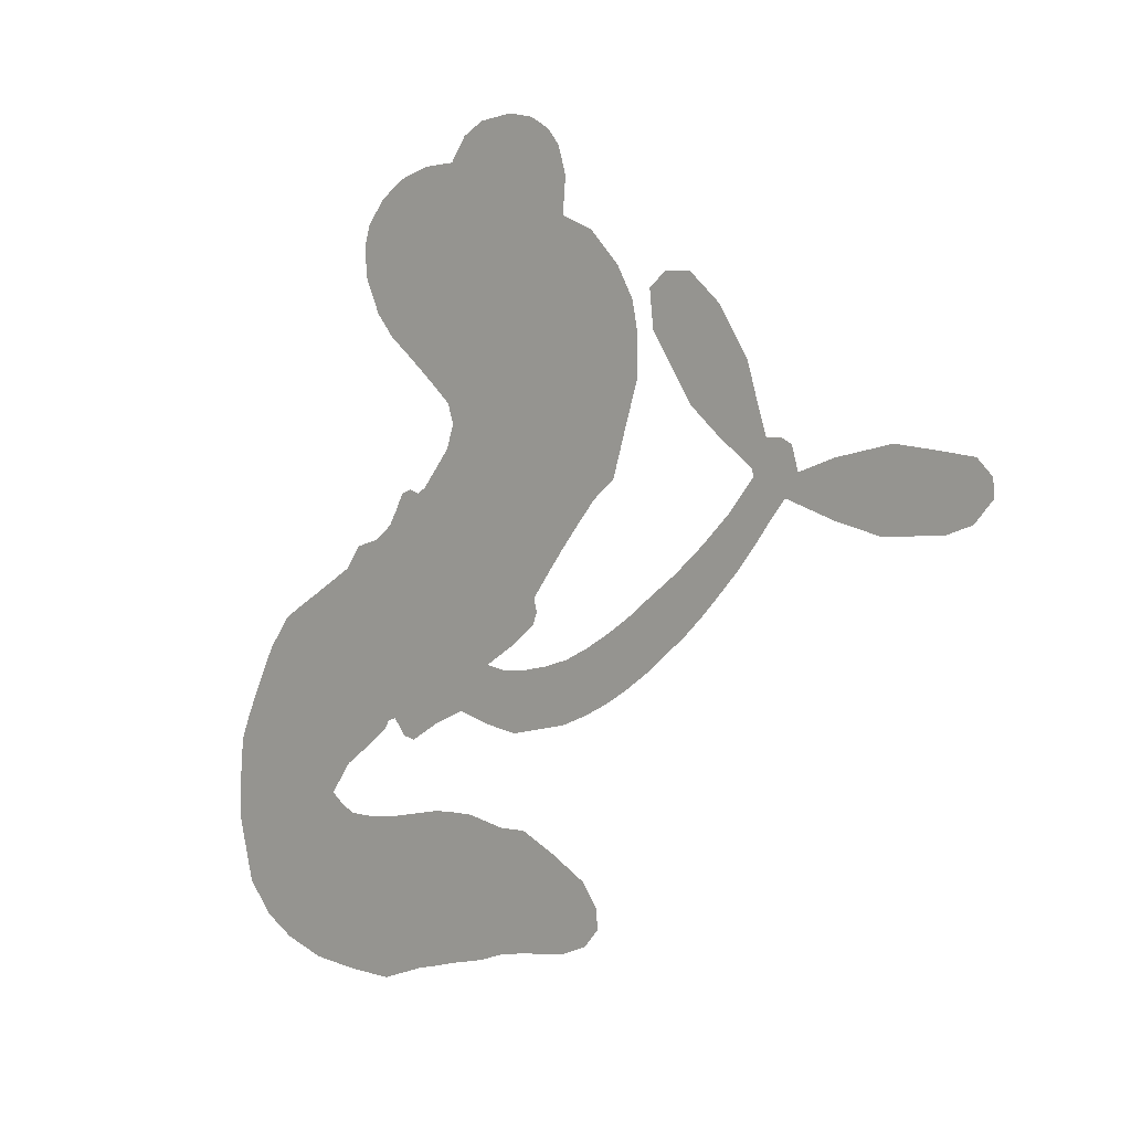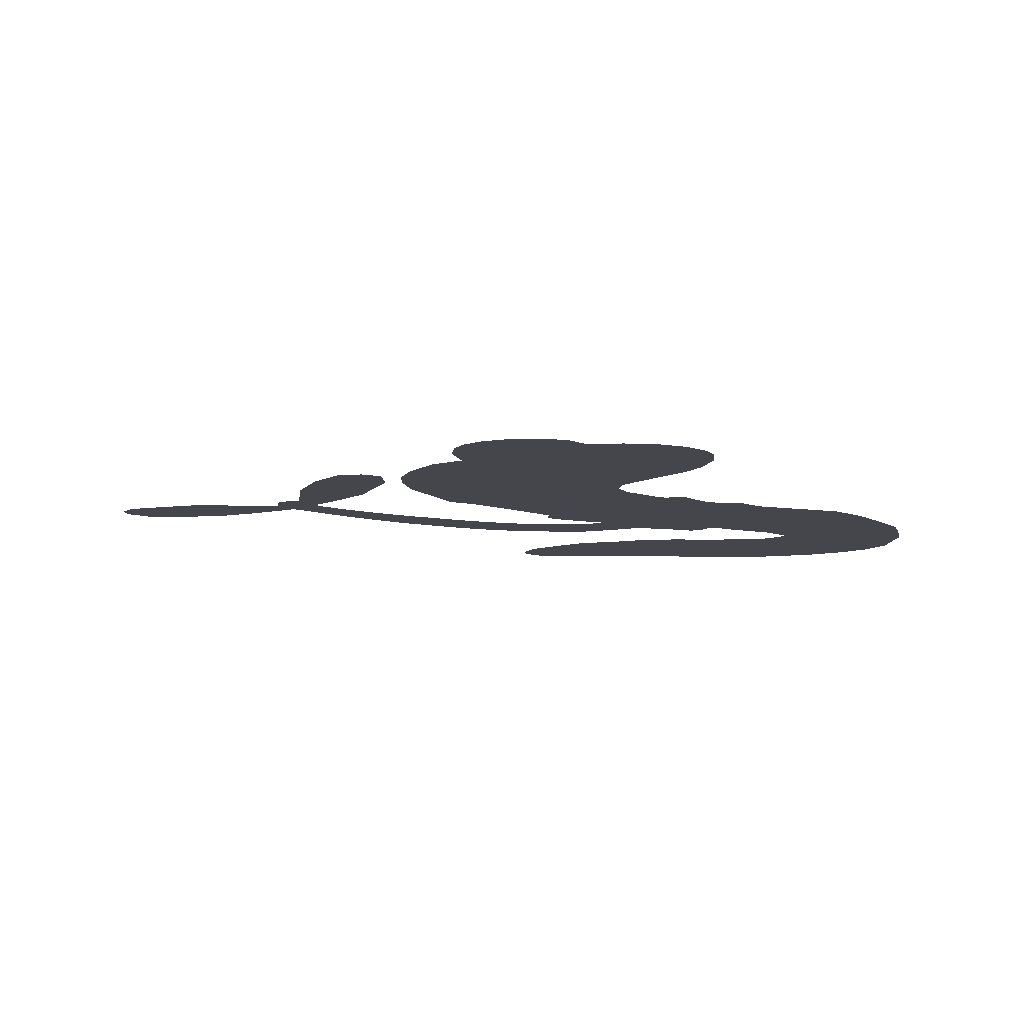
<metadata>
{"format":"obj","ext":"obj","renderer":"f3d","projection":"perspective","resolution":1024,"background":"white","views":[{"elev":3.1,"azim":43.8,"up":"+Y"},{"elev":-10.1,"azim":-169.7,"up":"+Z"}]}
</metadata>
<code>
v -79.68 70.25 0
v -74.69 71.69 0
v -69.54 71.9 0
v -67.07 75.3 0
v -63.76 77.08 0
v -58.34 77.7 0
v -54.33 76.91 0
v -51.3 75.17 0
v -49.39 72.9 0
v -48.12 68.83 0
v -48.57 63.69 0
v -43.46 61.52 0
v -38.87 56.88 0
v -36.25 52.3 0
v -35.37 48.03 0
v -35.48 41.9 0
v -39.52 29.3 0
v -42.95 26.56 0
v -53.92 13.18 0
v -53.42 11.36 0
v -54.06 9.684 0
v -62.78 3.699 0
v -33.51 13.99 0
v -16.12 29.8 0
v -16.23 30.86 0
v -26.39 38.81 0
v -32.69 48.36 0
v -33.28 53.71 0
v -30.61 55.72 0
v -26.54 55.59 0
v -21.59 51.3 0
v -17.05 44.23 0
v -14.02 34.7 0
v -11.71 34.81 0
v -10.02 33.92 0
v -9.043 30.54 0
v -3.427 32.38 0
v 5.248 34.1 0
v 17.07 32.61 0
v 19.37 30.36 0
v 19.49 27.85 0
v 16.73 24.84 0
v 12.79 23.51 0
v 3.702 23.04 0
v -11.05 27.34 0
v -68.01 -2.979 0
v -77.52 -7.738 0
v -79.47 -7.313 0
v -81.37 -5.014 0
v -82.73 -5.459 0
v -83.41 -6.707 0
v -91.23 -12.3 0
v -94.6 -16.78 0
v -90.37 -19.36 0
v -72.81 -17.28 0
v -66.19 -17.13 0
v -60.06 -18.34 0
v -55.98 -18.24 0
v -44.96 -23.86 0
v -42.54 -27.16 0
v -42.3 -29.88 0
v -44.6 -32.49 0
v -48.96 -34.13 0
v -64.05 -36.94 0
v -76.51 -39.85 0
v -83.44 -42.18 0
v -90.76 -41.91 0
v -104.5 -39.14 0
v -109.1 -36.43 0
v -113.2 -31.88 0
v -115.7 -22.36 0
v -115 -10.62 0
v -108.1 3.522 0
v -104.6 8.058 0
v -91.37 15.69 0
v -88.88 18.98 0
v -85.13 20 0
v -82.28 22.12 0
v -79.69 26.67 0
v -78.11 27.22 0
v -76.43 26.69 0
v -75.06 27.59 0
v -70.55 33.02 0
v -69.46 36.36 0
v -70.41 39.21 0
v -81.72 48.52 0
v -84.53 51.82 0
v -86.91 56.92 0
v -87.25 61.29 0
v -86.36 64.27 0
v -83.53 67.69 0
v -33.72 4.439 0
v -14.47 30.17 0
v -74.77 25.13 0
v -82.77 -3.312 0
v -87.31 -9.589 0
v -78.31 25.15 0
v -56.66 11.7 0
v -73 -5.156 0
v -21.45 15.13 0
v -14.76 32.49 0
v -16.04 21.11 0
v -13.56 24.31 0
v -80.89 24.44 0
v -79.82 -2.64 0
v -21.65 34.82 0
v -12.16 31.67 0
v -17.92 34.6 0
v -46.08 -28.82 0
v 15.71 28.93 0
v -70.44 27.8 0
v -85.36 -5.468 0
v -79.37 22.31 0
v -81.5 61.19 0
v -54.35 70.64 0
v -65.44 39.93 0
v -58.3 6.431 0
v -77.84 -4.872 0
v -24.24 21.24 0
v -19.93 25.33 0
v -82.22 1.843 0
v -58.26 17.35 0
v -81.36 17.67 0
v -64.97 33.68 0
v -75.11 -1.17 0
v -14.5 27.16 0
v -87.84 -0.5311 0
v -16.75 24.62 0
v -19.28 21.97 0
v -86.38 14.93 0
v -57.88 -25.22 0
v -3.298 24.75 0
v -29.47 51.42 0
v -15.56 39.37 0
v 11.15 33.41 0
v -62.29 70.32 0
v -18.66 18.03 0
v -57.92 -21.45 0
v -6.2 27.83 0
v -64.53 -23.94 0
v -50.38 -20.85 0
v -53.95 -23.33 0
v -43.46 48.56 0
v -103 -31.98 0
v -79.26 65.45 0
v -77.75 54.78 0
v -57.02 73.78 0
v -69.25 19.37 0
v -93.31 -5.954 0
v -29.55 43.59 0
v -19.58 38.45 0
v -65.78 71.74 0
v -67.97 65.1 0
v -65.31 67.9 0
v -61.78 61.73 0
v -61.43 66.07 0
v -56.66 -35.03 0
v -49.77 -25.62 0
v -39.33 49.43 0
v -46.32 33.94 0
v -105.1 -35.24 0
v -80.68 52.26 0
v -76.01 43.98 0
v -81.9 56.65 0
v -71.09 23.22 0
v -91.04 -8.688 0
v -97.6 -11.11 0
v -64.5 64.11 0
v -68 58.33 0
v -55.28 63.44 0
v -58.28 68.97 0
v -42.26 53.31 0
v -40.41 44.16 0
v -43.56 30.72 0
v -97.92 -41.22 0
v -108.3 -30.51 0
v -75.37 20.12 0
v -62.9 25.02 0
v -58.8 63.7 0
v -57.49 58.26 0
v -37.54 35.6 0
v -67.62 30.68 0
v -101.1 -35.36 0
v -96.19 -31 0
v -67.19 25.36 0
v -41.9 34.75 0
v -48.65 19.93 0
v -64.3 29.23 0
v -40.57 39.36 0
v -56.4 33.2 0
v -50.81 27.61 0
v -60.86 32.28 0
v -46.72 28.2 0
v -57.77 27.81 0
v -59.42 38.52 0
v -45.85 23.24 0
v -61.74 35.61 0
v -49.92 23.75 0
v -54.41 24.84 0
v -52.99 20.8 0
v -57.47 21.62 0
v -51.32 16.56 0
v -62.32 20.23 0
v -54.72 17.84 0
v -66.33 36.55 0
v -84.47 -0.6899 0
v -85.78 2.605 0
v -82.14 8.565 0
v -92.35 4.057 0
v -25.52 51.75 0
v -27.16 47.48 0
v -24.79 43.31 0
v -75.25 60.58 0
v -78.59 58.64 0
v -66.24 11.13 0
v -71.94 67.75 0
v -68.63 46.24 0
v -95.61 -13.73 0
v -102.2 -18.43 0
v -98.46 -17.66 0
v -99.83 -14.79 0
v -104.1 -10.96 0
v -103.4 -14.72 0
v -99.67 -24.97 0
v -110.1 -16.47 0
v -100.2 -21.17 0
v -104.7 -24.44 0
v -95.91 -21.73 0
v -106.7 -14.54 0
v -111.7 -3.317 0
v -107.2 -20.09 0
v -52 66.54 0
v -55.45 66.95 0
v -43.01 57.39 0
v -47.61 58.91 0
v -46.56 54.57 0
v -52.41 55.33 0
v -35.43 44.96 0
v -38.16 46.53 0
v -109.7 -33.14 0
v -112 -26.53 0
v -62.8 55.93 0
v -36.52 38.75 0
v -48.52 41.85 0
v -82.5 13.1 0
v -86.66 10.03 0
v -74.99 12.16 0
v -78.22 14.9 0
v -78.75 10.84 0
v -77.96 5.402 0
v -100.6 1.716 0
v -22.92 40.06 0
v -20.89 43.45 0
v -19.32 47.74 0
v -23.24 47.69 0
v -78.25 62.18 0
v -74.95 64.8 0
v -71.36 62.41 0
v -63.06 8 0
v -62.99 15.27 0
v -68.64 68.59 0
v -68.21 42.39 0
v -63.82 45.02 0
v -73.19 41.63 0
v -75.86 49.55 0
v -72.45 45.57 0
v -71.25 50.18 0
v -65.85 51.18 0
v -105.4 -28.67 0
v -101.9 -28.12 0
v -108.3 -24.96 0
v -111.1 -21.53 0
v -95.44 -26.31 0
v -82.38 -19.07 0
v -92.9 -23.16 0
v -91.44 -27.03 0
v -86.65 -19.42 0
v -91.74 -31.51 0
v -94.45 -34.93 0
v -84.36 -27.72 0
v -89.51 -23.08 0
v -98.04 -33.97 0
v -92.66 -38.58 0
v -88.26 -28.77 0
v -86.16 -24.25 0
v -86.99 -38.79 0
v -82.71 -23.46 0
v -86.22 -33.88 0
v -77.65 -27.31 0
v -90.29 -35.14 0
v -77.76 -18.2 0
v -80.85 -26.41 0
v -82.4 -30.95 0
v -77.92 -22.9 0
v -81.12 -36.2 0
v -72.96 -23.34 0
v -92.6 -18.31 0
v -51.86 60.48 0
v -60.74 58.57 0
v -64.08 59.14 0
v -59.46 55.37 0
v -55.95 55.05 0
v -61.81 51.87 0
v -53.87 48.84 0
v -58.1 51.86 0
v -60.11 47.71 0
v -59.8 43.08 0
v -62.1 40.4 0
v -54.34 41.65 0
v -56.68 45.83 0
v -44.13 41.81 0
v -46.19 45.36 0
v -46.45 38.17 0
v -48.31 49.83 0
v -50.74 45.69 0
v -51.46 37.78 0
v -85.56 6.452 0
v -89.41 6.947 0
v -98.01 11.84 0
v -91.17 11.07 0
v -94.69 13.76 0
v -94.9 10.17 0
v -99.33 6.814 0
v -81.42 5.227 0
v -78.18 1.411 0
v -73.62 3.221 0
v -103.8 3.98 0
v -108.4 -9.931 0
v -76.42 68.32 0
v -59.91 9.921 0
v -65.68 17.96 0
v -65.83 21.81 0
v -69.34 14.51 0
v -59.48 14.09 0
v -78.85 46.27 0
v -65.67 47.78 0
v -66.38 54.94 0
v -70.85 54.78 0
v -71.95 58.54 0
v -82.95 -38.96 0
v -78.16 -32.49 0
v -54.21 58.1 0
v -49.79 53.01 0
v -55.49 37.84 0
v -96.65 3.997 0
v -96.27 -1.529 0
v -101.3 9.978 0
v -71.2 -0.106 0
v -66.78 1.646 0
v -74.28 7.769 0
v -69.6 6.331 0
v -62.76 12 0
v -73.04 16.5 0
v -74.29 53.09 0
v -76.8 -36.09 0
v -69.97 -38.23 0
v -71.1 -31.27 0
v -73.12 -39.05 0
v -72.74 -35.21 0
v -68.61 -34.38 0
v -74.64 -32.36 0
v -72.99 -27.84 0
v -65.68 -29.66 0
v -69.04 -24.74 0
v -66.9 -21.09 0
v -63.27 -20.37 0
v -69.55 -17.16 0
v -48.59 -3.43 0
v -47.93 5.299 0
v -66.22 5.613 0
v -70.77 10.33 0
v -65.21 -33.33 0
v -60.58 -30.85 0
v -60.42 -35.73 0
v -54.07 -28.49 0
v -70.25 -20.79 0
v -57.7 -5.25 0
v -57.64 -28.9 0
v -52.9 -34.54 0
v -55.39 -31.7 0
v -51.5 -31.2 0
v -55.77 3.408 0
v -63.48 0.5633 0
v -59.4 3.082 0
v 10.49 28.22 0
v 7.836 31.14 0
v 2.144 28.83 0
v 8.251 23.3 0
v 6.297 27.11 0
v -61.02 74.15 0
v -89.27 -4.311 0
v -92.03 -1.583 0
v -54.16 29.94 0
v -50.13 31.76 0
v -59.27 24.62 0
v -115.5 -16.38 0
v -112.4 -13.46 0
v -75.06 -20.45 0
v -106 -1.867 0
v -104.4 -6.154 0
v -99.53 -7.048 0
v -101.9 -2.324 0
v -96.4 -8.006 0
v -99.2 -3.8 0
v -68.55 -28.26 0
v -61.85 -26.89 0
v -60.98 -23.38 0
v -57.87 -1.024 0
v -62.83 -4.405 0
v -53.41 -2.21 0
v -51.72 4.19 0
v -40.73 -0.02921 0
v -49.54 0.4814 0
v -44.57 -1.889 0
v -40.55 9.118 0
v -44.3 2.634 0
v -39.83 4.546 0
v -44.23 7.042 0
v -37.12 2.126 0
v 0.8625 33.22 0
v -1.989 28.62 0
v 0.2224 23.92 0
v -52.74 34.32 0
v -110 0.1483 0
v -108.8 -5.656 0
v -113.4 -6.912 0
v -111.5 -9.576 0
v -61.57 -2.04 0
v -28.75 17.44 0
v -24.72 17.16 0
v -27.27 9.514 0
v -24.28 12.25 0
v -28.08 13.42 0
v -31.34 10.44 0
v -36.98 11.41 0
v -36.39 7.311 0
v -96.7 -37.39 0
v -100.8 -38.45 0
f 112 206 391
f 186 160 174
f 75 130 76
f 203 122 201
f 105 121 206
f 45 107 93
f 51 50 112
f 123 78 77
f 89 88 114
f 125 118 99
f 1 91 145
f 162 164 87
f 25 108 106
f 43 42 110
f 80 79 97
f 126 93 24
f 58 138 142
f 179 299 180
f 128 129 102
f 105 125 325
f 52 166 167
f 143 159 172
f 240 176 70
f 142 138 131
f 176 240 161
f 223 231 219
f 59 158 109
f 95 112 50
f 117 21 98
f 113 94 97
f 97 104 113
f 104 78 113
f 349 383 22
f 166 112 391
f 105 95 49
f 74 73 327
f 51 112 96
f 82 94 111
f 107 34 101
f 52 218 53
f 323 345 322
f 203 260 122
f 90 89 114
f 167 221 218
f 145 256 257
f 91 90 114
f 298 232 170
f 98 19 334
f 282 183 437
f 77 76 130
f 4 3 152
f 152 5 4
f 56 365 366
f 45 126 103
f 115 9 8
f 8 7 147
f 45 139 36
f 106 151 252
f 147 7 6
f 381 158 375
f 114 145 91
f 246 208 245
f 136 154 156
f 10 9 115
f 19 122 334
f 205 83 124
f 17 174 18
f 84 205 116
f 165 111 94
f 182 83 111
f 162 146 164
f 239 15 159
f 206 207 127
f 129 137 102
f 236 234 235
f 350 250 326
f 172 159 14
f 180 302 342
f 126 45 93
f 322 318 320
f 239 238 15
f 211 150 212
f 5 152 390
f 136 152 154
f 25 93 101
f 31 30 210
f 107 45 36
f 124 192 197
f 161 183 144
f 119 430 137
f 120 119 129
f 296 364 376
f 359 361 355
f 287 274 285
f 363 373 406
f 276 285 281
f 50 49 95
f 53 218 220
f 275 54 297
f 49 48 118
f 126 128 103
f 274 287 294
f 58 57 138
f 78 123 113
f 407 406 131
f 118 105 49
f 375 158 142
f 68 161 69
f 61 109 62
f 421 139 132
f 109 60 59
f 166 52 96
f 423 394 160
f 60 109 61
f 348 349 351
f 85 84 116
f 141 58 142
f 162 87 86
f 43 110 385
f 134 32 151
f 386 385 135
f 110 42 41
f 110 135 385
f 102 103 128
f 57 366 407
f 40 110 41
f 40 39 110
f 421 387 420
f 119 137 129
f 141 158 59
f 37 36 139
f 105 206 95
f 47 118 48
f 94 81 97
f 95 206 112
f 430 433 432
f 432 100 430
f 413 416 369
f 82 81 94
f 177 165 94
f 98 20 19
f 98 21 20
f 97 79 104
f 63 62 109
f 108 151 106
f 117 330 259
f 210 133 211
f 93 107 101
f 83 82 111
f 259 22 117
f 348 99 46
f 47 99 118
f 24 93 25
f 132 139 45
f 35 34 107
f 126 24 128
f 101 34 33
f 118 125 105
f 130 123 77
f 115 8 147
f 128 24 120
f 108 101 33
f 27 133 28
f 108 33 134
f 255 253 254
f 185 111 165
f 28 133 29
f 133 30 29
f 129 128 120
f 110 39 135
f 159 15 14
f 145 114 256
f 193 160 394
f 101 108 25
f 389 388 385
f 36 35 107
f 168 154 153
f 81 80 97
f 372 373 363
f 151 108 134
f 214 114 164
f 145 257 329
f 163 265 335
f 179 233 171
f 390 6 5
f 147 390 171
f 113 123 177
f 177 123 248
f 209 346 392
f 397 396 225
f 261 154 152
f 27 150 211
f 253 252 151
f 152 136 390
f 3 2 216
f 168 169 300
f 261 152 3
f 168 156 154
f 261 153 154
f 234 236 172
f 179 156 155
f 147 171 115
f 64 374 372
f 375 380 381
f 141 142 158
f 142 131 375
f 172 14 13
f 143 173 239
f 308 205 197
f 196 198 187
f 283 175 67
f 161 144 176
f 264 266 163
f 214 146 213
f 85 262 264
f 262 85 116
f 114 88 164
f 87 164 88
f 177 94 113
f 332 148 331
f 112 166 96
f 166 149 403
f 346 209 345
f 223 219 221
f 169 168 153
f 155 156 168
f 265 162 86
f 162 265 146
f 179 180 170
f 11 10 232
f 136 156 171
f 171 156 179
f 12 234 13
f 172 13 234
f 173 311 189
f 189 311 313
f 16 173 189
f 200 198 199
f 288 280 284
f 183 282 144
f 270 184 224
f 70 176 241
f 245 248 123
f 148 165 177
f 188 194 192
f 188 182 185
f 179 155 299
f 179 170 233
f 299 300 242
f 301 302 180
f 188 192 124
f 17 181 186
f 83 182 124
f 438 161 68
f 437 283 279
f 288 290 286
f 220 226 228
f 332 165 148
f 188 185 178
f 17 186 174
f 189 186 181
f 174 193 18
f 185 182 111
f 202 187 200
f 182 188 124
f 16 189 243
f 311 173 312
f 189 313 186
f 194 190 192
f 18 193 196
f 194 188 178
f 190 195 197
f 160 193 174
f 198 196 193
f 122 204 201
f 393 194 199
f 160 313 316
f 304 314 343
f 190 197 192
f 198 193 191
f 197 195 308
f 199 191 393
f 198 191 199
f 395 194 178
f 198 200 187
f 201 200 199
f 204 19 202
f 395 199 194
f 201 395 203
f 332 178 185
f 204 202 200
f 260 331 333
f 201 204 200
f 19 204 122
f 83 205 84
f 197 205 124
f 207 206 121
f 206 127 391
f 324 317 207
f 130 320 246
f 250 350 249
f 123 130 245
f 127 207 209
f 207 121 324
f 30 133 210
f 133 27 211
f 150 26 212
f 210 211 255
f 252 212 26
f 253 255 212
f 146 354 339
f 258 153 216
f 146 214 164
f 256 214 213
f 353 247 333
f 348 46 349
f 2 1 329
f 216 257 258
f 307 263 308
f 354 267 338
f 52 167 218
f 221 220 218
f 221 167 223
f 269 270 227
f 219 226 220
f 53 220 228
f 167 222 223
f 219 220 221
f 402 400 404
f 328 225 229
f 222 229 223
f 269 227 271
f 226 227 224
f 224 273 228
f 397 72 396
f 71 70 241
f 227 226 219
f 226 224 228
f 223 229 231
f 144 269 176
f 273 224 184
f 297 53 228
f 399 251 327
f 231 229 225
f 400 402 399
f 426 427 425
f 71 241 272
f 219 231 227
f 10 115 232
f 233 115 171
f 170 232 233
f 115 233 232
f 11 235 12
f 234 12 235
f 11 232 298
f 236 143 172
f 235 11 298
f 235 237 343
f 299 301 180
f 237 302 304
f 143 239 159
f 173 16 238
f 173 238 239
f 70 69 240
f 161 240 69
f 176 269 271
f 271 231 272
f 338 268 337
f 262 263 217
f 314 312 143
f 189 181 243
f 316 313 244
f 246 245 130
f 249 248 245
f 319 322 321
f 318 207 317
f 250 249 208
f 215 260 333
f 249 245 208
f 248 247 353
f 250 208 324
f 247 248 249
f 325 250 324
f 325 326 250
f 230 399 424
f 400 222 401
f 106 252 26
f 253 151 32
f 255 254 31
f 212 252 253
f 210 255 31
f 253 32 254
f 212 255 211
f 214 256 114
f 257 256 213
f 257 213 258
f 216 2 329
f 339 258 213
f 169 153 258
f 330 117 98
f 326 351 350
f 331 260 203
f 259 330 352
f 3 216 261
f 153 261 216
f 263 262 116
f 266 264 262
f 310 304 305
f 301 242 303
f 265 266 267
f 266 262 217
f 267 266 217
f 265 163 266
f 268 267 217
f 268 338 267
f 263 336 217
f 268 303 337
f 270 269 144
f 227 231 271
f 270 144 282
f 227 270 224
f 272 231 225
f 176 271 241
f 272 225 396
f 241 271 272
f 184 278 276
f 228 273 275
f 276 284 285
f 285 274 277
f 273 276 275
f 284 276 278
f 184 276 273
f 54 275 281
f 175 283 437
f 276 281 275
f 279 184 282
f 278 184 279
f 437 279 282
f 290 288 284
f 376 398 296
f 277 54 281
f 282 184 270
f 438 183 161
f 66 286 67
f 67 286 283
f 279 290 278
f 284 280 285
f 285 280 287
f 277 281 285
f 340 65 295
f 278 290 284
f 292 287 280
f 294 287 292
f 340 286 66
f 341 293 295
f 292 280 293
f 358 359 355
f 279 283 290
f 286 290 283
f 293 280 288
f 291 294 398
f 294 292 289
f 295 293 288
f 289 292 293
f 294 289 296
f 294 291 274
f 340 288 286
f 293 341 289
f 361 362 341
f 365 376 364
f 342 170 180
f 275 297 228
f 237 235 298
f 300 299 155
f 301 299 242
f 168 300 155
f 337 300 169
f 242 337 303
f 342 302 237
f 305 301 303
f 311 312 244
f 336 303 268
f 307 310 306
f 301 305 302
f 305 303 306
f 303 336 306
f 304 302 305
f 307 306 263
f 305 306 310
f 308 263 116
f 307 195 309
f 308 116 205
f 195 307 308
f 309 344 316
f 309 244 315
f 307 309 310
f 315 310 309
f 312 173 143
f 313 311 244
f 314 143 236
f 315 312 314
f 244 309 316
f 186 313 160
f 343 314 236
f 315 314 304
f 315 304 310
f 244 312 315
f 344 309 195
f 393 394 423
f 208 246 317
f 318 317 246
f 75 320 130
f 207 318 209
f 323 251 345
f 320 318 246
f 320 321 322
f 322 319 323
f 320 75 321
f 318 322 209
f 347 74 323
f 327 323 74
f 317 324 208
f 325 324 121
f 105 325 121
f 326 325 125
f 348 326 125
f 350 247 249
f 230 425 399
f 323 327 251
f 427 397 328
f 73 399 327
f 145 329 1
f 216 329 257
f 334 330 98
f 215 352 260
f 332 331 203
f 331 148 333
f 178 332 203
f 332 185 165
f 353 333 148
f 371 247 350
f 122 260 334
f 334 260 352
f 336 263 306
f 265 86 335
f 268 217 336
f 300 337 242
f 337 169 338
f 169 258 339
f 265 354 146
f 146 339 213
f 169 339 338
f 65 340 66
f 288 340 295
f 65 355 295
f 341 295 355
f 237 298 342
f 170 342 298
f 235 343 236
f 304 343 237
f 195 190 344
f 423 344 190
f 346 345 251
f 322 345 209
f 399 425 400
f 391 392 149
f 99 348 125
f 323 319 347
f 413 410 368
f 259 370 22
f 215 351 370
f 326 348 351
f 371 333 247
f 370 351 349
f 371 215 333
f 259 352 215
f 334 352 330
f 148 177 353
f 248 353 177
f 267 354 265
f 339 354 338
f 360 363 357
f 289 341 362
f 357 359 360
f 358 356 359
f 364 140 365
f 360 359 356
f 355 65 358
f 361 359 357
f 356 64 360
f 364 405 140
f 361 357 362
f 355 361 341
f 357 363 405
f 289 362 296
f 360 64 372
f 374 157 373
f 296 362 364
f 362 357 405
f 366 365 140
f 398 376 55
f 366 140 407
f 56 366 57
f 417 415 418
f 365 56 367
f 428 384 383
f 22 370 349
f 215 370 259
f 350 351 371
f 215 371 351
f 373 157 380
f 363 360 372
f 378 375 131
f 373 378 406
f 372 374 373
f 381 380 379
f 365 367 376
f 55 376 367
f 377 410 408
f 46 383 349
f 406 378 131
f 373 380 378
f 63 381 379
f 380 375 378
f 157 379 380
f 63 109 381
f 158 381 109
f 408 382 384
f 22 383 384
f 386 135 38
f 377 408 428
f 428 46 409
f 385 386 389
f 387 386 38
f 389 44 388
f 421 420 37
f 422 44 387
f 386 387 389
f 43 385 388
f 44 389 387
f 171 390 136
f 6 390 147
f 392 391 127
f 166 391 149
f 209 392 127
f 149 392 346
f 394 393 191
f 190 194 393
f 193 394 191
f 423 160 316
f 203 395 178
f 199 395 201
f 272 396 71
f 222 328 229
f 328 397 225
f 291 398 55
f 294 296 398
f 400 328 222
f 401 222 167
f 399 402 251
f 167 403 401
f 404 149 346
f 404 400 401
f 346 251 402
f 166 403 167
f 404 403 149
f 404 401 403
f 346 402 404
f 140 405 363
f 362 405 364
f 407 131 138
f 363 406 140
f 407 138 57
f 140 406 407
f 410 377 368
f 413 411 410
f 428 408 384
f 382 408 410
f 413 414 416
f 382 410 411
f 369 411 413
f 416 414 412
f 436 434 435
f 413 368 414
f 417 416 412
f 92 436 419
f 418 369 416
f 417 419 436
f 139 421 37
f 417 418 416
f 417 412 419
f 387 38 420
f 422 421 132
f 344 423 316
f 421 422 387
f 393 423 190
f 72 397 427
f 399 73 424
f 400 425 328
f 425 427 328
f 425 230 426
f 72 427 426
f 46 428 383
f 377 428 409
f 119 429 430
f 137 430 100
f 432 433 431
f 429 23 433
f 434 431 433
f 433 430 429
f 434 433 23
f 415 417 436
f 92 431 434
f 434 436 92
f 434 23 435
f 415 436 435
f 437 183 438
f 68 175 438
f 437 438 175

</code>
